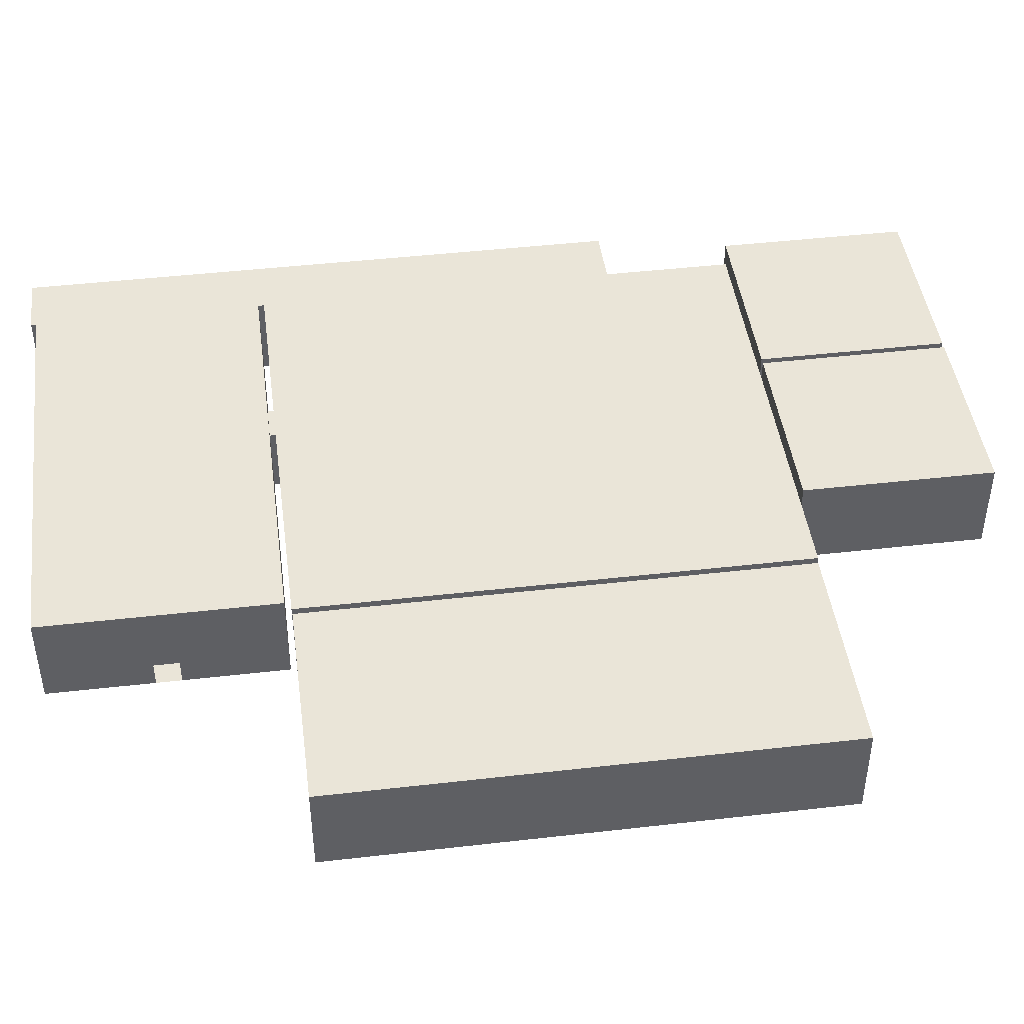
<metadata>
{"format":"obj","ext":"obj","renderer":"f3d","projection":"perspective","resolution":1024,"background":"white","views":[{"elev":44.8,"azim":-97.6,"up":"+Y"}]}
</metadata>
<code>
o Plane.002
v -16.22 0 3.817
v -14.22 0 3.817
v -16.22 0 6.198
v -14.22 0 6.198
v -16.22 0 7.398
v -14.22 0 7.398
v -16.42 0 6.198
v -16.42 0 7.398
v -16.42 0 4.017
v -16.42 0 8.198
v -16.42 0 11.53
v -30.51 0 11.53
v -21.02 0 11.53
v -22.22 0 11.53
v -16.22 0 18.98
v -14.22 0 18.98
v -16.22 0 20.18
v -14.22 0 20.18
v -16.22 0 23.68
v -14.22 0 23.68
v -16.42 0 18.98
v -16.42 0 20.18
v -21.02 0 11.73
v -16.42 0 11.73
v -30.79 0 18.98
v -30.79 0 20.18
v -22.22 0 11.73
v -30.79 0 11.73
v -16.42 0 27.8
v -21.02 0 27.8
v -22.22 0 27.8
v -30.79 0 27.8
v -19.02 0 11.73
v -19.02 0 27.8
v -24.22 0 11.73
v -24.22 0 27.8
v -17.82 0 27.8
v -17.82 0 11.73
v -25.42 0 11.73
v -25.42 0 27.8
v -19.02 0 28
v -24.22 0 28
v -17.82 0 28
v -25.42 0 28
v -19.02 0 34.19
v -24.22 0 34.19
v -17.82 0 34.19
v -25.42 0 34.19
v -21.52 0 28
v -21.52 0 34.19
v -21.72 0 28
v -21.72 0 34.19
v -15.41 0 28
v -15.41 0 34.19
v -27.83 0 28
v -27.83 0 34.19
v -30.99 0 18.98
v -30.99 0 20.18
v -37.94 0 18.98
v -37.94 0 20.18
v -30.99 0 11.75
v -37.94 0 11.75
v -30.99 0 27.75
v -37.94 0 27.75
v -16.22 0 3.817
v -14.22 0 3.817
v -16.22 0 6.198
v -14.22 0 6.198
v -16.22 0 7.398
v -14.22 0 7.398
v -16.42 0 6.198
v -16.42 0 7.398
v -16.42 0 4.017
v -16.42 0 8.198
v -21.02 0 11.53
v -16.42 0 11.53
v -30.51 0 11.53
v -22.22 0 11.53
v -16.22 0 18.98
v -14.22 0 18.98
v -16.22 0 20.18
v -14.22 0 20.18
v -16.22 0 23.68
v -14.22 0 23.68
v -16.42 0 18.98
v -16.42 0 20.18
v -25.42 0 11.73
v -30.79 0 11.73
v -21.02 0 11.73
v -22.22 0 11.73
v -19.02 0 11.73
v -30.79 0 18.98
v -30.79 0 20.18
v -16.42 0 11.73
v -17.82 0 27.8
v -16.42 0 27.8
v -22.22 0 27.8
v -21.02 0 27.8
v -24.22 0 27.8
v -30.79 0 27.8
v -17.82 0 11.73
v -19.02 0 27.8
v -24.22 0 11.73
v -25.42 0 27.8
v -25.42 0 28
v -24.22 0 28
v -19.02 0 28
v -17.82 0 28
v -25.42 0 34.19
v -24.22 0 34.19
v -19.02 0 34.19
v -17.82 0 34.19
v -21.72 0 28
v -21.72 0 34.19
v -21.52 0 28
v -21.52 0 34.19
v -15.41 0 34.19
v -15.41 0 28
v -27.83 0 28
v -27.83 0 34.19
v -30.99 0 18.98
v -30.99 0 20.18
v -37.94 0 18.98
v -37.94 0 20.18
v -30.99 0 11.75
v -37.94 0 11.75
v -37.94 0 27.75
v -30.99 0 27.75
v -16.22 0 3.817
v -14.22 0 3.817
v -16.22 0 6.198
v -14.22 0 6.198
v -16.22 0 7.398
v -14.22 0 7.398
v -16.42 0 6.198
v -16.42 0 7.398
v -16.42 0 4.017
v -16.42 0 8.198
v -21.02 0 11.53
v -16.42 0 11.53
v -30.51 0 11.53
v -22.22 0 11.53
v -16.22 0 18.98
v -14.22 0 18.98
v -16.22 0 20.18
v -14.22 0 20.18
v -16.22 0 23.68
v -14.22 0 23.68
v -16.42 0 18.98
v -16.42 0 20.18
v -25.42 0 11.73
v -30.79 0 11.73
v -21.02 0 11.73
v -22.22 0 11.73
v -19.02 0 11.73
v -30.79 0 18.98
v -30.79 0 20.18
v -16.42 0 11.73
v -17.82 0 27.8
v -16.42 0 27.8
v -22.22 0 27.8
v -21.02 0 27.8
v -24.22 0 27.8
v -30.79 0 27.8
v -17.82 0 11.73
v -19.02 0 27.8
v -24.22 0 11.73
v -25.42 0 27.8
v -25.42 0 28
v -24.22 0 28
v -19.02 0 28
v -17.82 0 28
v -25.42 0 34.19
v -24.22 0 34.19
v -19.02 0 34.19
v -17.82 0 34.19
v -21.72 0 28
v -21.72 0 34.19
v -21.52 0 28
v -21.52 0 34.19
v -15.41 0 34.19
v -15.41 0 28
v -27.83 0 28
v -27.83 0 34.19
v -30.99 0 18.98
v -30.99 0 20.18
v -37.94 0 18.98
v -37.94 0 20.18
v -30.99 0 11.75
v -37.94 0 11.75
v -37.94 0 27.75
v -30.99 0 27.75
v -16.22 0 3.817
v -14.22 0 3.817
v -16.22 0 6.198
v -14.22 0 6.198
v -16.22 0 7.398
v -14.22 0 7.398
v -16.42 0 6.198
v -16.42 0 7.398
v -16.42 0 4.017
v -16.42 0 8.198
v -21.02 0 11.53
v -16.42 0 11.53
v -30.51 0 11.53
v -22.22 0 11.53
v -16.22 0 18.98
v -14.22 0 18.98
v -16.22 0 20.18
v -14.22 0 20.18
v -16.22 0 23.68
v -14.22 0 23.68
v -16.42 0 18.98
v -16.42 0 20.18
v -25.42 0 11.73
v -30.79 0 11.73
v -21.02 0 11.73
v -22.22 0 11.73
v -19.02 0 11.73
v -30.79 0 18.98
v -30.79 0 20.18
v -16.42 0 11.73
v -17.82 0 27.8
v -16.42 0 27.8
v -22.22 0 27.8
v -21.02 0 27.8
v -24.22 0 27.8
v -30.79 0 27.8
v -17.82 0 11.73
v -19.02 0 27.8
v -24.22 0 11.73
v -25.42 0 27.8
v -25.42 0 28
v -24.22 0 28
v -19.02 0 28
v -17.82 0 28
v -25.42 0 34.19
v -24.22 0 34.19
v -19.02 0 34.19
v -17.82 0 34.19
v -21.72 0 28
v -21.72 0 34.19
v -21.52 0 28
v -21.52 0 34.19
v -15.41 0 34.19
v -15.41 0 28
v -27.83 0 28
v -27.83 0 34.19
v -30.99 0 18.98
v -30.99 0 20.18
v -37.94 0 18.98
v -37.94 0 20.18
v -30.99 0 11.75
v -37.94 0 11.75
v -37.94 0 27.75
v -30.99 0 27.75
v -16.22 0 3.817
v -14.22 0 3.817
v -16.22 0 6.198
v -14.22 0 6.198
v -16.22 0 7.398
v -14.22 0 7.398
v -16.42 0 6.198
v -16.42 0 7.398
v -30.51 0 6.198
v -30.51 0 7.398
v -22.22 0 4.017
v -30.51 0 4.017
v -16.42 0 4.017
v -16.42 0 8.198
v -30.51 0 8.198
v -21.02 0 11.53
v -16.42 0 11.53
v -30.51 0 11.53
v -21.02 0 4.017
v -22.22 0 11.53
v -16.22 0 18.98
v -14.22 0 18.98
v -16.22 0 20.18
v -14.22 0 20.18
v -16.22 0 23.68
v -14.22 0 23.68
v -16.42 0 18.98
v -16.42 0 20.18
v -25.42 0 11.73
v -30.79 0 11.73
v -21.02 0 11.73
v -22.22 0 11.73
v -19.02 0 11.73
v -30.79 0 18.98
v -30.79 0 20.18
v -16.42 0 11.73
v -17.82 0 27.8
v -16.42 0 27.8
v -22.22 0 27.8
v -21.02 0 27.8
v -24.22 0 27.8
v -30.79 0 27.8
v -17.82 0 11.73
v -19.02 0 27.8
v -24.22 0 11.73
v -25.42 0 27.8
v -25.42 0 28
v -24.22 0 28
v -19.02 0 28
v -17.82 0 28
v -25.42 0 34.19
v -24.22 0 34.19
v -19.02 0 34.19
v -17.82 0 34.19
v -21.72 0 28
v -21.72 0 34.19
v -21.52 0 28
v -21.52 0 34.19
v -15.41 0 34.19
v -15.41 0 28
v -27.83 0 28
v -27.83 0 34.19
v -30.99 0 18.98
v -30.99 0 20.18
v -37.94 0 18.98
v -37.94 0 20.18
v -30.99 0 11.75
v -37.94 0 11.75
v -37.94 0 27.75
v -30.99 0 27.75
v -16.22 0.8 3.817
v -14.22 0.8 3.817
v -16.22 0.8 6.198
v -14.22 0.8 6.198
v -16.22 0.8 7.398
v -14.22 0.8 7.398
v -16.42 0.8 6.198
v -16.42 0.8 7.398
v -30.51 0.8 6.198
v -30.51 0.8 7.398
v -22.22 0.8 4.017
v -30.51 0.8 4.017
v -16.42 0.8 4.017
v -16.42 0.8 8.198
v -30.51 0.8 8.198
v -21.02 0.8 11.53
v -16.42 0.8 11.53
v -30.51 0.8 11.53
v -21.02 0.8 4.017
v -22.22 0.8 11.53
v -16.22 0.8 18.98
v -14.22 0.8 18.98
v -16.22 0.8 20.18
v -14.22 0.8 20.18
v -16.22 0.8 23.68
v -14.22 0.8 23.68
v -16.42 0.8 18.98
v -16.42 0.8 20.18
v -25.42 0.8 11.73
v -30.79 0.8 11.73
v -21.02 0.8 11.73
v -22.22 0.8 11.73
v -19.02 0.8 11.73
v -30.79 0.8 18.98
v -30.79 0.8 20.18
v -16.42 0.8 11.73
v -17.82 0.8 27.8
v -16.42 0.8 27.8
v -22.22 0.8 27.8
v -21.02 0.8 27.8
v -24.22 0.8 27.8
v -30.79 0.8 27.8
v -17.82 0.8 11.73
v -19.02 0.8 27.8
v -24.22 0.8 11.73
v -25.42 0.8 27.8
v -25.42 0.8 28
v -24.22 0.8 28
v -19.02 0.8 28
v -17.82 0.8 28
v -25.42 0.8 34.19
v -24.22 0.8 34.19
v -19.02 0.8 34.19
v -17.82 0.8 34.19
v -21.72 0.8 28
v -21.72 0.8 34.19
v -21.52 0.8 28
v -21.52 0.8 34.19
v -15.41 0.8 34.19
v -15.41 0.8 28
v -27.83 0.8 28
v -27.83 0.8 34.19
v -30.99 0.8 18.98
v -30.99 0.8 20.18
v -37.94 0.8 18.98
v -37.94 0.8 20.18
v -30.99 0.8 11.75
v -37.94 0.8 11.75
v -37.94 0.8 27.75
v -30.99 0.8 27.75
v -16.22 2.2 3.817
v -14.22 2.2 3.817
v -16.22 2.2 6.198
v -14.22 2.2 6.198
v -16.22 2.2 7.398
v -14.22 2.2 7.398
v -16.42 2.2 6.198
v -16.42 2.2 7.398
v -30.51 2.2 6.198
v -30.51 2.2 7.398
v -22.22 2.2 4.017
v -30.51 2.2 4.017
v -16.42 2.2 4.017
v -16.42 2.2 8.198
v -30.51 2.2 8.198
v -21.02 2.2 11.53
v -16.42 2.2 11.53
v -30.51 2.2 11.53
v -21.02 2.2 4.017
v -22.22 2.2 11.53
v -16.22 2.2 18.98
v -14.22 2.2 18.98
v -16.22 2.2 20.18
v -14.22 2.2 20.18
v -16.22 2.2 23.68
v -14.22 2.2 23.68
v -16.42 2.2 18.98
v -16.42 2.2 20.18
v -25.42 2.2 11.73
v -30.79 2.2 11.73
v -21.02 2.2 11.73
v -22.22 2.2 11.73
v -19.02 2.2 11.73
v -30.79 2.2 18.98
v -30.79 2.2 20.18
v -16.42 2.2 11.73
v -17.82 2.2 27.8
v -16.42 2.2 27.8
v -22.22 2.2 27.8
v -21.02 2.2 27.8
v -24.22 2.2 27.8
v -30.79 2.2 27.8
v -17.82 2.2 11.73
v -19.02 2.2 27.8
v -24.22 2.2 11.73
v -25.42 2.2 27.8
v -25.42 2.2 28
v -24.22 2.2 28
v -19.02 2.2 28
v -17.82 2.2 28
v -25.42 2.2 34.19
v -24.22 2.2 34.19
v -19.02 2.2 34.19
v -17.82 2.2 34.19
v -21.72 2.2 28
v -21.72 2.2 34.19
v -21.52 2.2 28
v -21.52 2.2 34.19
v -15.41 2.2 34.19
v -15.41 2.2 28
v -27.83 2.2 28
v -27.83 2.2 34.19
v -30.99 2.2 18.98
v -30.99 2.2 20.18
v -37.94 2.2 18.98
v -37.94 2.2 20.18
v -30.99 2.2 11.75
v -37.94 2.2 11.75
v -37.94 2.2 27.75
v -30.99 2.2 27.75
v -16.22 2.75 3.817
v -14.22 2.75 3.817
v -16.22 2.75 6.198
v -14.22 2.75 6.198
v -16.22 2.75 7.398
v -14.22 2.75 7.398
v -16.42 2.75 6.198
v -16.42 2.75 7.398
v -30.51 2.75 6.198
v -30.51 2.75 7.398
v -22.22 2.75 4.017
v -30.51 2.75 4.017
v -16.42 2.75 4.017
v -16.42 2.75 8.198
v -30.51 2.75 8.198
v -21.02 2.75 11.53
v -16.42 2.75 11.53
v -30.51 2.75 11.53
v -21.02 2.75 4.017
v -22.22 2.75 11.53
v -16.22 2.75 18.98
v -14.22 2.75 18.98
v -16.22 2.75 20.18
v -14.22 2.75 20.18
v -16.22 2.75 23.68
v -14.22 2.75 23.68
v -16.42 2.75 18.98
v -16.42 2.75 20.18
v -25.42 2.75 11.73
v -30.79 2.75 11.73
v -21.02 2.75 11.73
v -22.22 2.75 11.73
v -19.02 2.75 11.73
v -30.79 2.75 18.98
v -30.79 2.75 20.18
v -16.42 2.75 11.73
v -17.82 2.75 27.8
v -16.42 2.75 27.8
v -22.22 2.75 27.8
v -21.02 2.75 27.8
v -24.22 2.75 27.8
v -30.79 2.75 27.8
v -17.82 2.75 11.73
v -19.02 2.75 27.8
v -24.22 2.75 11.73
v -25.42 2.75 27.8
v -25.42 2.75 28
v -24.22 2.75 28
v -19.02 2.75 28
v -17.82 2.75 28
v -25.42 2.75 34.19
v -24.22 2.75 34.19
v -19.02 2.75 34.19
v -17.82 2.75 34.19
v -21.72 2.75 28
v -21.72 2.75 34.19
v -21.52 2.75 28
v -21.52 2.75 34.19
v -15.41 2.75 34.19
v -15.41 2.75 28
v -27.83 2.75 28
v -27.83 2.75 34.19
v -30.99 2.75 18.98
v -30.99 2.75 20.18
v -37.94 2.75 18.98
v -37.94 2.75 20.18
v -30.99 2.75 11.75
v -37.94 2.75 11.75
v -37.94 2.75 27.75
v -30.99 2.75 27.75
v -16.42 3 6.198
v -16.42 3 7.398
v -30.51 3 6.198
v -30.51 3 7.398
v -21.02 3 7.398
v -22.22 3 6.198
v -22.22 3 4.017
v -30.51 3 4.017
v -16.42 3 4.017
v -21.02 3 8.198
v -16.42 3 8.198
v -30.51 3 8.198
v -21.02 3 11.53
v -16.42 3 11.53
v -30.51 3 11.53
v -21.02 3 6.198
v -22.22 3 7.398
v -21.02 3 4.017
v -22.22 3 8.198
v -22.22 3 11.53
v -16.42 3 18.98
v -16.42 3 20.18
v -25.42 3 11.73
v -30.79 3 11.73
v -21.02 3 11.73
v -22.22 3 11.73
v -19.02 3 11.73
v -21.02 3 18.98
v -21.02 3 20.18
v -17.82 3 20.18
v -19.02 3 18.98
v -22.22 3 18.98
v -22.22 3 20.18
v -30.79 3 18.98
v -30.79 3 20.18
v -24.22 3 20.18
v -25.42 3 18.98
v -16.42 3 11.73
v -17.82 3 27.8
v -16.42 3 27.8
v -22.22 3 27.8
v -21.02 3 27.8
v -24.22 3 27.8
v -30.79 3 27.8
v -17.82 3 11.73
v -19.02 3 20.18
v -17.82 3 18.98
v -19.02 3 27.8
v -24.22 3 11.73
v -25.42 3 20.18
v -24.22 3 18.98
v -25.42 3 27.8
v -25.42 3 28
v -24.22 3 28
v -19.02 3 28
v -17.82 3 28
v -25.42 3 34.19
v -24.22 3 34.19
v -19.02 3 34.19
v -17.82 3 34.19
v -21.72 3 28
v -21.72 3 34.19
v -21.52 3 28
v -21.52 3 34.19
v -15.41 3 34.19
v -15.41 3 28
v -27.83 3 28
v -27.83 3 34.19
v -30.99 3 18.98
v -30.99 3 20.18
v -37.94 3 18.98
v -37.94 3 20.18
v -30.99 3 11.75
v -37.94 3 11.75
v -37.94 3 27.75
v -30.99 3 27.75
f 32 40 104 100
f 35 39 87 103
f 24 38 101 94
f 27 35 103 90
f 30 34 102 98
f 38 33 91 101
f 29 22 86 96
f 26 32 100 93
f 36 31 97 99
f 31 30 98 97
f 37 29 96 95
f 23 13 75 89
f 14 27 90 78
f 21 24 94 85
f 28 25 92 88
f 33 23 89 91
f 15 21 85 79
f 22 17 81 86
f 17 19 83 81
f 20 18 82 84
f 19 20 84 83
f 18 16 80 82
f 5 15 79 69
f 16 6 70 80
f 12 14 78 77
f 104 105 169 168
f 106 99 163 170
f 11 10 74 76
f 13 11 76 75
f 10 8 72 74
f 7 9 73 71
f 3 7 71 67
f 8 5 69 72
f 6 4 68 70
f 1 3 67 65
f 4 2 66 68
f 102 107 171 166
f 108 95 159 172
f 100 104 168 164
f 103 87 151 167
f 94 101 165 158
f 90 103 167 154
f 98 102 166 162
f 101 91 155 165
f 96 86 150 160
f 93 100 164 157
f 99 97 161 163
f 97 98 162 161
f 95 96 160 159
f 89 75 139 153
f 78 90 154 142
f 85 94 158 149
f 88 92 156 152
f 91 89 153 155
f 79 85 149 143
f 86 81 145 150
f 81 83 147 145
f 84 82 146 148
f 83 84 148 147
f 82 80 144 146
f 69 79 143 133
f 80 70 134 144
f 77 78 142 141
f 76 74 138 140
f 75 76 140 139
f 74 72 136 138
f 71 73 137 135
f 67 71 135 131
f 72 69 133 136
f 70 68 132 134
f 65 67 131 129
f 68 66 130 132
f 43 37 95 108
f 34 41 107 102
f 42 36 99 106
f 40 44 105 104
f 58 26 93 122
f 25 57 121 92
f 59 60 124 123
f 62 59 123 126
f 57 61 125 121
f 64 63 128 127
f 63 58 122 128
f 60 64 127 124
f 152 156 220 216
f 155 153 217 219
f 143 149 213 207
f 150 145 209 214
f 145 147 211 209
f 148 146 210 212
f 147 148 212 211
f 146 144 208 210
f 133 143 207 197
f 144 134 198 208
f 141 142 206 205
f 140 138 202 204
f 139 140 204 203
f 138 136 200 202
f 135 137 201 199
f 131 135 199 195
f 136 133 197 200
f 134 132 196 198
f 129 131 195 193
f 132 130 194 196
f 122 93 157 186
f 92 121 185 156
f 123 124 188 187
f 126 123 187 190
f 121 125 189 185
f 127 128 192 191
f 128 122 186 192
f 124 127 191 188
f 252 255 325 322
f 256 250 320 326
f 255 256 326 325
f 249 253 323 319
f 254 251 321 324
f 251 252 322 321
f 220 249 319 290
f 250 221 291 320
f 232 233 303 302
f 234 227 297 304
f 230 235 305 300
f 236 223 293 306
f 228 232 302 298
f 231 215 285 301
f 222 229 299 292
f 218 231 301 288
f 226 230 300 296
f 229 219 289 299
f 224 214 284 294
f 221 228 298 291
f 227 225 295 297
f 225 226 296 295
f 223 224 294 293
f 217 203 272 287
f 206 218 288 276
f 213 222 292 283
f 216 220 290 286
f 149 158 222 213
f 142 154 218 206
f 153 139 203 217
f 159 160 224 223
f 161 162 226 225
f 163 161 225 227
f 157 164 228 221
f 160 150 214 224
f 165 155 219 229
f 162 166 230 226
f 154 167 231 218
f 158 165 229 222
f 167 151 215 231
f 164 168 232 228
f 172 159 223 236
f 166 171 235 230
f 170 163 227 234
f 168 169 233 232
f 186 157 221 250
f 156 185 249 220
f 187 188 252 251
f 190 187 251 254
f 185 189 253 249
f 191 192 256 255
f 192 186 250 256
f 188 191 255 252
f 196 194 258 260
f 193 195 259 257
f 198 196 260 262
f 200 197 261 264
f 195 199 263 259
f 199 201 269 263
f 202 200 264 270
f 203 204 273 272
f 204 202 270 273
f 205 206 276 274
f 208 198 262 278
f 197 207 277 261
f 210 208 278 280
f 211 212 282 281
f 212 210 280 282
f 209 211 281 279
f 214 209 279 284
f 207 213 283 277
f 219 217 287 289
f 276 272 275 267
f 269 275 272 273
f 267 268 274 276
f 292 286 290 283
f 284 291 298 294
f 284 283 290 291
f 293 300 305 306
f 302 303 304 297
f 320 322 325 326
f 321 319 323 324
f 320 319 321 322
f 291 290 319 320
f 288 287 272 276
f 323 319 389 393
f 321 324 394 391
f 324 323 393 394
f 322 321 391 392
f 319 290 360 389
f 291 320 390 361
f 303 302 372 373
f 297 304 374 367
f 305 300 370 375
f 293 306 376 363
f 302 298 368 372
f 285 301 371 355
f 299 292 362 369
f 301 288 358 371
f 300 296 366 370
f 289 299 369 359
f 284 294 364 354
f 298 291 361 368
f 295 297 367 365
f 296 295 365 366
f 294 293 363 364
f 272 287 357 342
f 288 276 346 358
f 292 283 353 362
f 290 286 356 360
f 287 289 359 357
f 286 285 355 356
f 276 274 344 346
f 267 275 345 337
f 275 269 339 345
f 346 344 414 416
f 337 345 415 407
f 345 339 409 415
f 344 341 411 414
f 340 343 413 410
f 343 342 412 413
f 341 336 406 411
f 334 340 410 404
f 339 333 403 409
f 335 338 408 405
f 338 337 407 408
f 336 335 405 406
f 395 392 462 465
f 390 396 466 460
f 396 395 465 466
f 393 389 459 463
f 391 394 464 461
f 394 393 463 464
f 392 391 461 462
f 389 360 430 459
f 361 390 460 431
f 373 372 442 443
f 367 374 444 437
f 375 370 440 445
f 363 376 446 433
f 326 325 395 396
f 320 326 396 390
f 325 322 392 395
f 266 265 335 336
f 268 267 337 338
f 265 268 338 335
f 269 263 333 339
f 264 270 340 334
f 273 272 342 343
f 270 273 343 340
f 274 271 341 344
f 427 429 499 497
f 428 427 497 498
f 426 425 495 496
f 423 424 494 493
f 416 414 484 486
f 407 415 485 477
f 412 416 486 482
f 415 409 479 485
f 416 412 427 428
f 433 446 445 440
f 437 444 443 442
f 465 462 532 535
f 431 460 459 430
f 460 466 536 530
f 356 355 425 426
f 357 359 429 427
f 360 356 426 430
f 362 353 423 432
f 358 346 416 428
f 342 357 427 412
f 364 363 433 434
f 366 365 435 436
f 365 367 437 435
f 368 361 431 438
f 354 364 434 424
f 359 369 439 429
f 370 366 436 440
f 371 358 428 441
f 369 362 432 439
f 355 371 441 425
f 372 368 438 442
f 506 505 577 578
f 504 503 575 576
f 502 493 557 574
f 500 496 560 570
f 501 500 570 571
f 497 499 563 561
f 498 497 561 562
f 496 495 559 560
f 493 494 558 557
f 486 484 551 556
f 477 485 554 543
f 482 486 556 549
f 485 479 545 554
f 484 481 548 551
f 480 483 550 547
f 483 482 549 550
f 481 476 540 548
f 474 480 547 538
f 479 473 537 545
f 475 478 544 539
f 478 477 543 544
f 476 475 539 540
f 431 430 500 501
f 430 426 496 500
f 432 423 493 502
f 434 433 503 504
f 436 435 505 506
f 435 437 507 505
f 438 431 501 508
f 424 434 504 494
f 429 439 509 499
f 440 436 506 510
f 441 428 498 511
f 437 442 512 507
f 433 440 510 503
f 439 432 502 509
f 425 441 511 495
f 403 404 474 473
f 442 438 508 512
f 406 405 475 476
f 408 407 477 478
f 405 408 478 475
f 409 403 473 479
f 404 410 480 474
f 411 406 476 481
f 413 412 482 483
f 410 413 483 480
f 414 411 481 484
f 459 460 530 529
f 462 461 531 532
f 464 463 533 534
f 461 464 534 531
f 463 459 529 533
f 466 465 535 536
f 505 507 579 577
f 508 501 571 580
f 494 504 576 558
f 499 509 581 563
f 510 506 578 584
f 511 498 562 585
f 507 512 588 579
f 503 510 584 575
f 509 502 574 581
f 495 511 585 559
f 512 508 580 588
f 529 530 606 605
f 532 531 607 608
f 534 533 609 610
f 531 534 610 607
f 533 529 605 609
f 473 474 538 537
f 536 535 611 612
f 530 536 612 606
f 535 532 608 611
f 553 540 539 542
f 552 554 545 537
f 553 555 548 540
f 555 556 551 548
f 547 550 549 546
f 538 547 546 541
f 542 543 554 552
f 538 541 552 537
f 539 544 543 542
f 546 549 556 555
f 541 546 555 553
f 541 553 542 552
f 587 585 562 568
f 582 565 564 567
f 565 569 568 564
f 586 571 570 573
f 568 562 561 564
f 583 581 574 557
f 586 588 580 571
f 565 578 577 569
f 582 584 578 565
f 566 575 584 582
f 564 561 563 567
f 566 582 567 583
f 569 577 579 572
f 569 572 587 568
f 573 559 585 587
f 558 566 583 557
f 558 576 575 566
f 567 563 581 583
f 570 560 559 573
f 572 579 588 586
f 572 586 573 587
f 606 608 607 605
f 607 610 609 605
f 606 612 611 608
f 468 470 469 467
f 470 472 471 469
f 472 488 487 471
f 488 490 489 487
f 490 492 491 489
f 283 277 347 353
f 279 284 354 349
f 281 279 349 351
f 280 282 352 350
f 282 281 351 352
f 278 280 350 348
f 277 261 331 347
f 262 278 348 332
f 332 348 418 402
f 333 329 399 403
f 331 334 404 401
f 330 332 402 400
f 329 327 397 399
f 328 330 400 398
f 258 260 330 328
f 259 257 327 329
f 260 262 332 330
f 261 264 334 331
f 263 259 329 333
f 421 419 489 491
f 420 422 492 490
f 422 421 491 492
f 419 417 487 489
f 418 420 490 488
f 417 401 471 487
f 402 418 488 472
f 401 404 403 399
f 419 424 423 417
f 347 331 401 417
f 348 350 420 418
f 352 351 421 422
f 350 352 422 420
f 351 349 419 421
f 349 354 424 419
f 353 347 417 423
f 398 400 470 468
f 399 397 467 469
f 400 402 472 470
f 401 399 469 471
f 278 277 279 280
f 281 282 280 279
f 259 263 264 261
f 261 262 260 259
f 277 278 262 261
f 259 260 258 257
f 279 277 283 284
f 48 46 110 109
f 45 47 112 111
f 51 42 106 113
f 46 52 114 110
f 41 49 115 107
f 50 45 111 116
f 49 50 116 115
f 52 51 113 114
f 54 53 118 117
f 53 43 108 118
f 47 54 117 112
f 55 56 120 119
f 56 48 109 120
f 44 55 119 105
f 109 110 174 173
f 111 112 176 175
f 113 106 170 177
f 110 114 178 174
f 107 115 179 171
f 116 111 175 180
f 115 116 180 179
f 114 113 177 178
f 117 118 182 181
f 118 108 172 182
f 112 117 181 176
f 119 120 184 183
f 120 109 173 184
f 105 119 183 169
f 233 247 317 303
f 248 237 307 318
f 247 248 318 317
f 240 245 315 310
f 246 236 306 316
f 245 246 316 315
f 242 241 311 312
f 243 244 314 313
f 244 239 309 314
f 235 243 313 305
f 238 242 312 308
f 241 234 304 311
f 239 240 310 309
f 237 238 308 307
f 173 174 238 237
f 175 176 240 239
f 177 170 234 241
f 174 178 242 238
f 171 179 243 235
f 180 175 239 244
f 179 180 244 243
f 178 177 241 242
f 181 182 246 245
f 182 172 236 246
f 176 181 245 240
f 183 184 248 247
f 184 173 237 248
f 169 183 247 233
f 317 303 373 387
f 307 318 388 377
f 318 317 387 388
f 315 310 380 385
f 306 316 386 376
f 316 315 385 386
f 311 312 382 381
f 314 313 383 384
f 309 314 384 379
f 313 305 375 383
f 312 308 378 382
f 304 311 381 374
f 310 309 379 380
f 308 307 377 378
f 387 373 443 457
f 377 388 458 447
f 388 387 457 458
f 385 380 450 455
f 376 386 456 446
f 386 385 455 456
f 381 382 452 451
f 384 383 453 454
f 379 384 454 449
f 383 375 445 453
f 382 378 448 452
f 374 381 451 444
f 380 379 449 450
f 378 377 447 448
f 443 444 514 513
f 445 446 516 515
f 448 447 517 518
f 450 449 519 520
f 444 451 521 514
f 452 448 518 522
f 453 445 515 523
f 449 454 524 519
f 454 453 523 524
f 451 452 522 521
f 456 455 525 526
f 446 456 526 516
f 455 450 520 525
f 458 457 527 528
f 447 458 528 517
f 457 443 513 527
f 513 514 590 589
f 515 516 592 591
f 518 517 593 594
f 520 519 595 596
f 514 521 597 590
f 522 518 594 598
f 523 515 591 599
f 519 524 600 595
f 524 523 599 600
f 521 522 598 597
f 526 525 601 602
f 516 526 602 592
f 525 520 596 601
f 528 527 603 604
f 517 528 604 593
f 527 513 589 603
f 318 312 311 317
f 314 315 316 313
f 592 596 595 591
f 590 594 593 589
f 597 598 594 590
f 591 595 600 599
f 592 602 601 596
f 593 604 603 589

</code>
